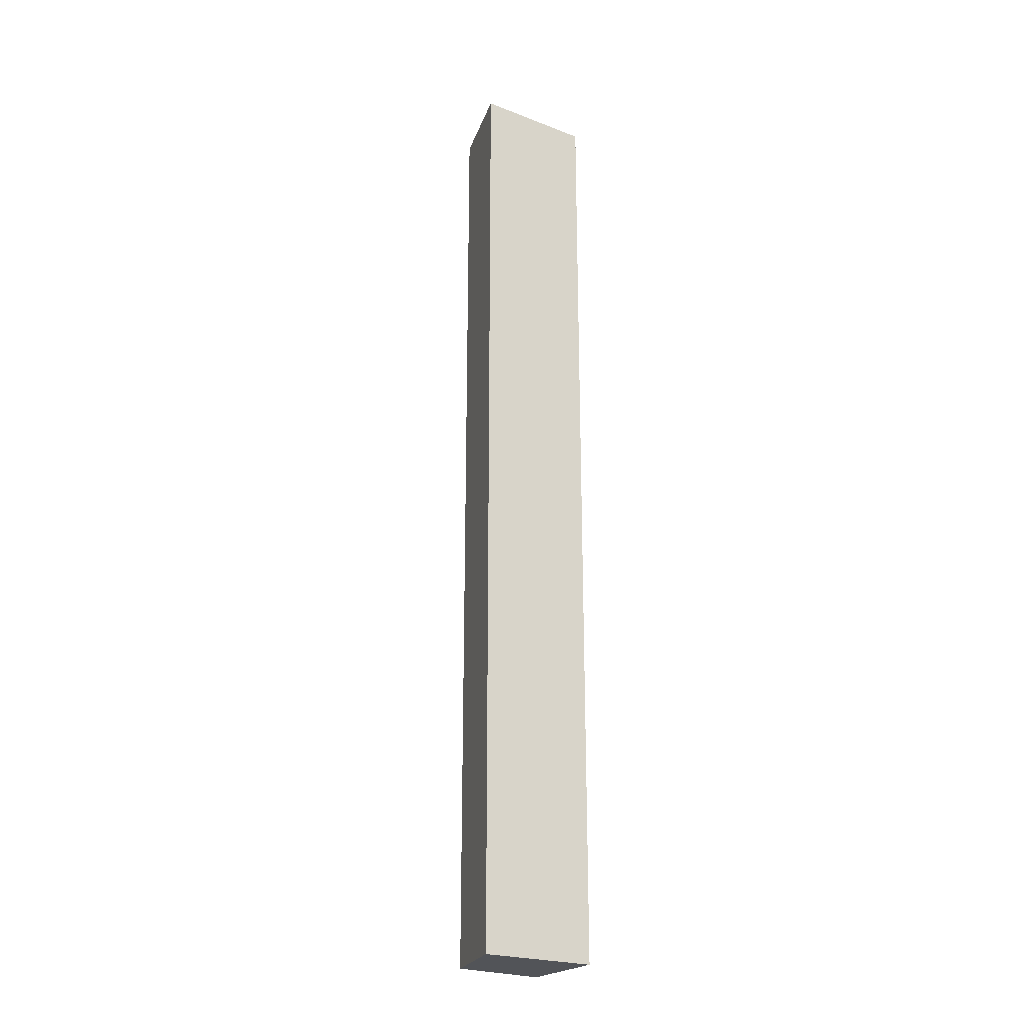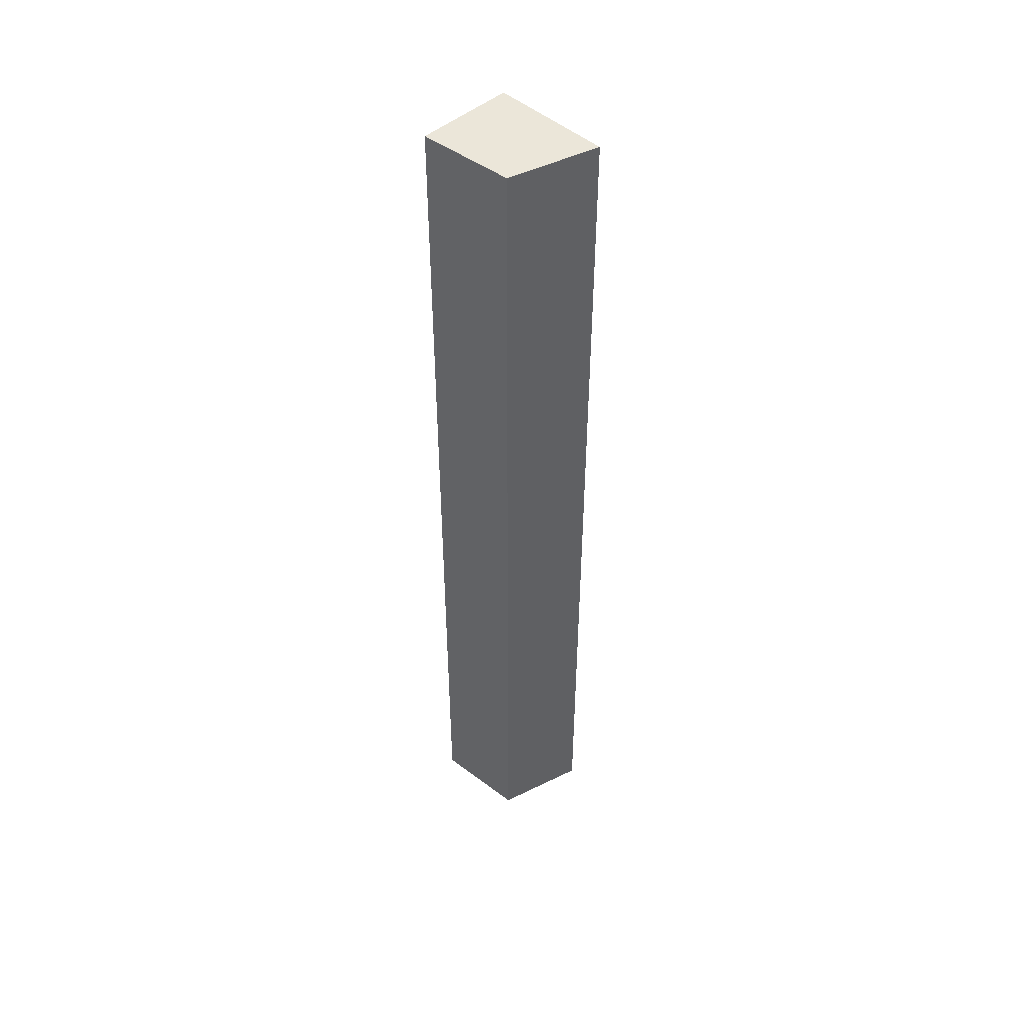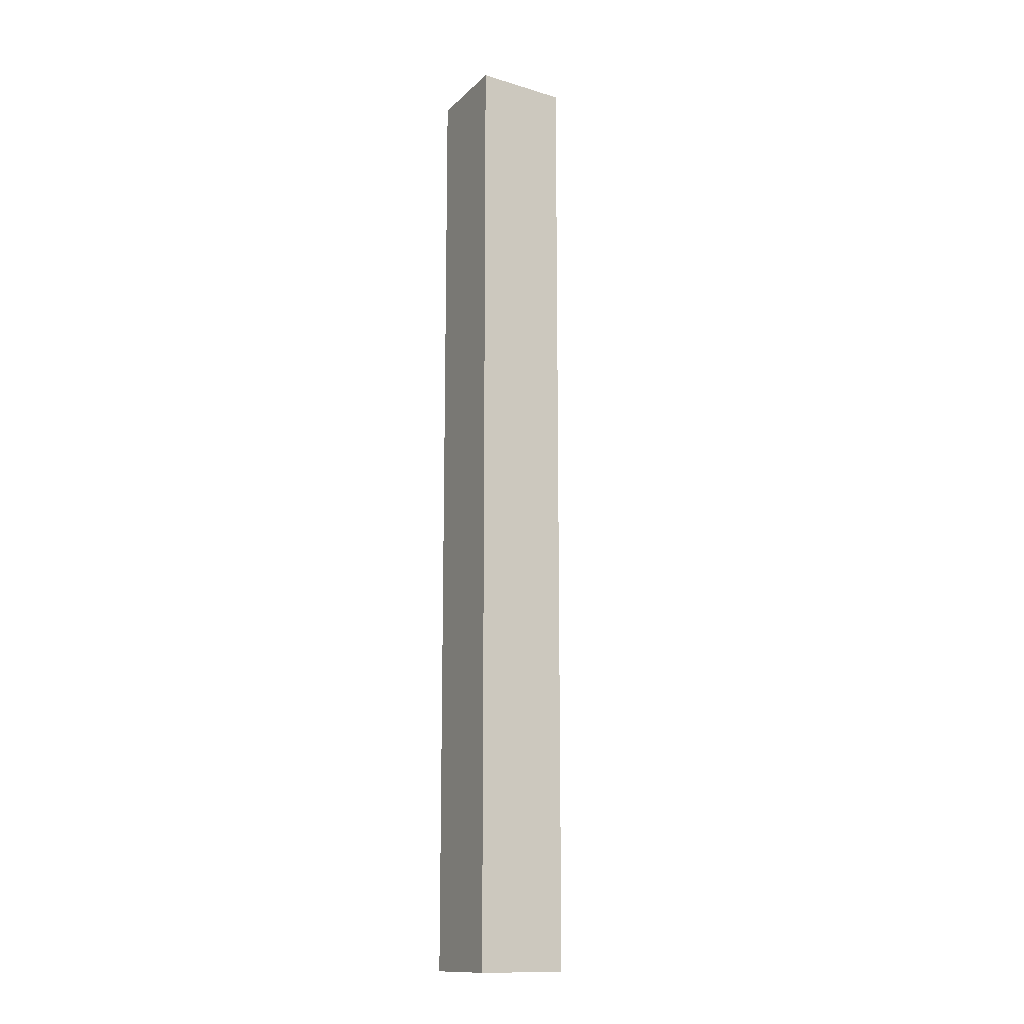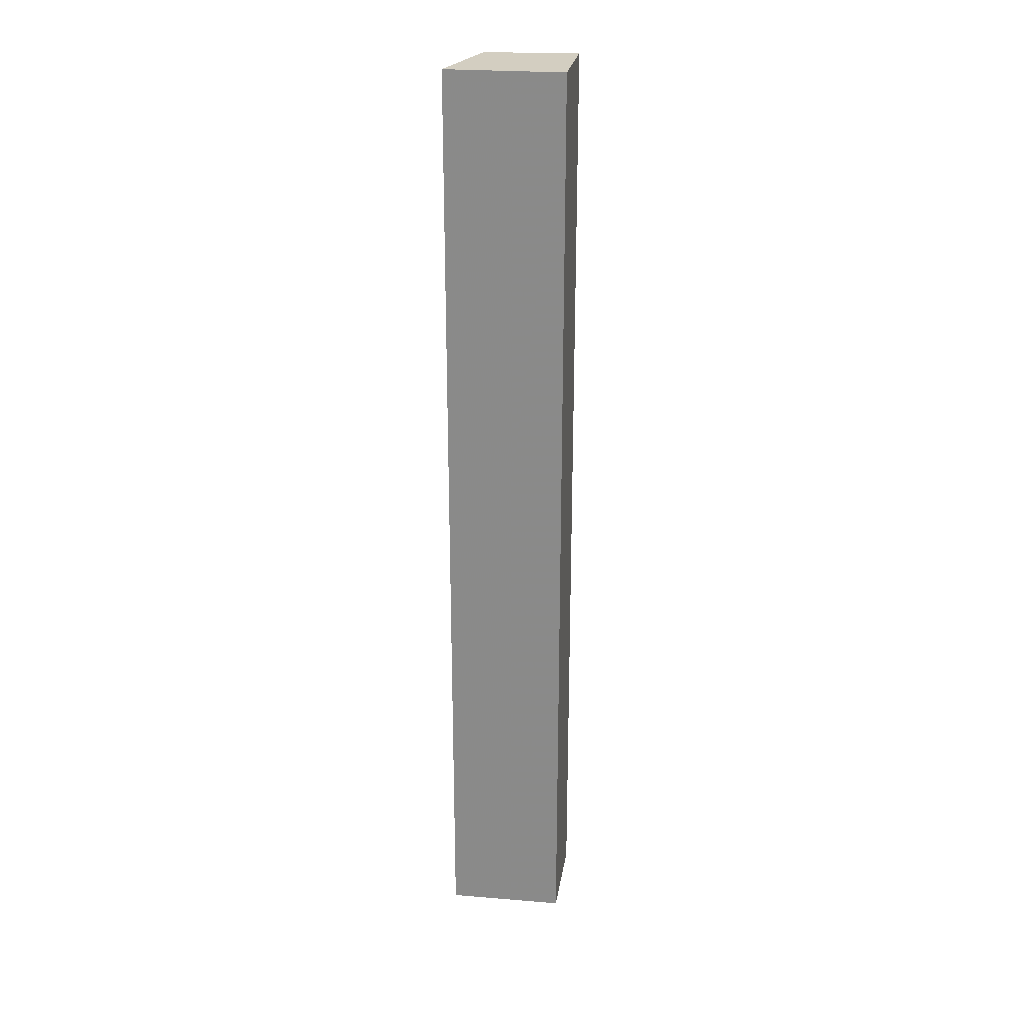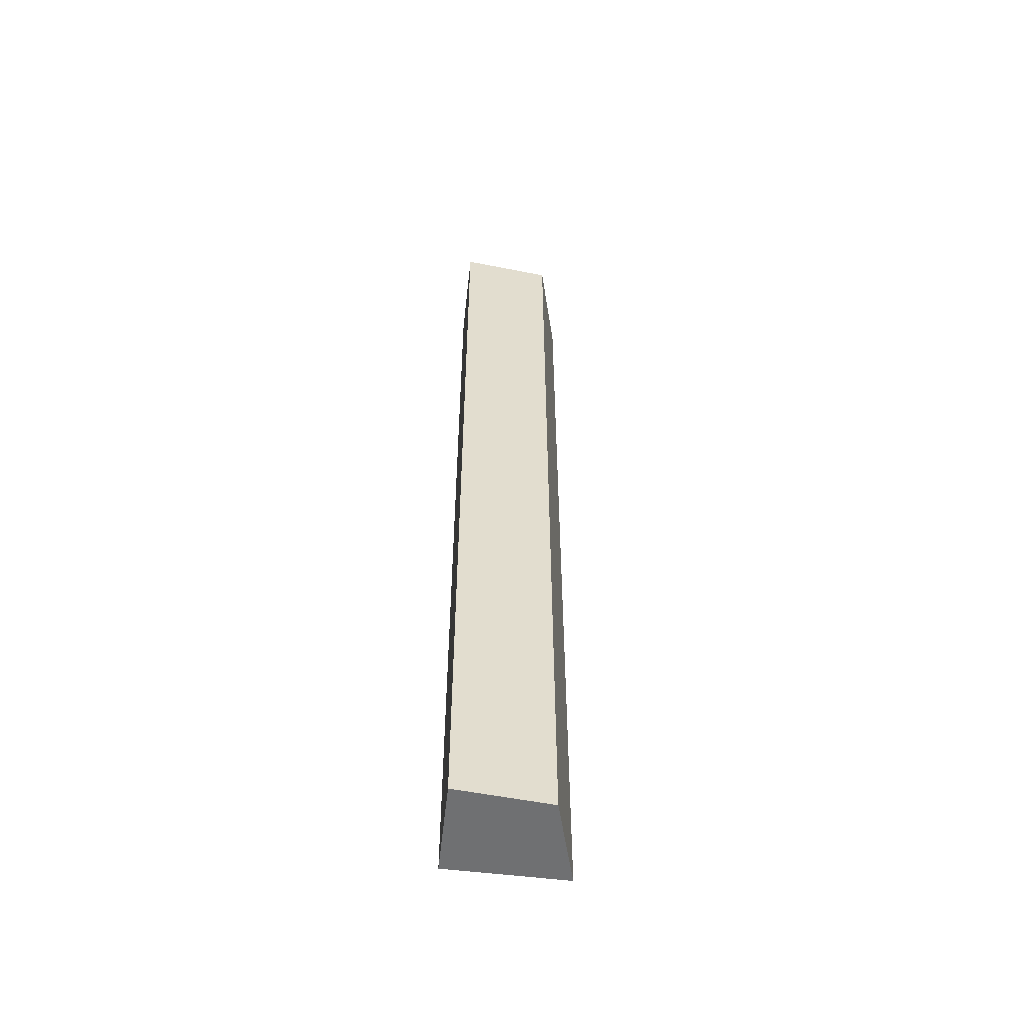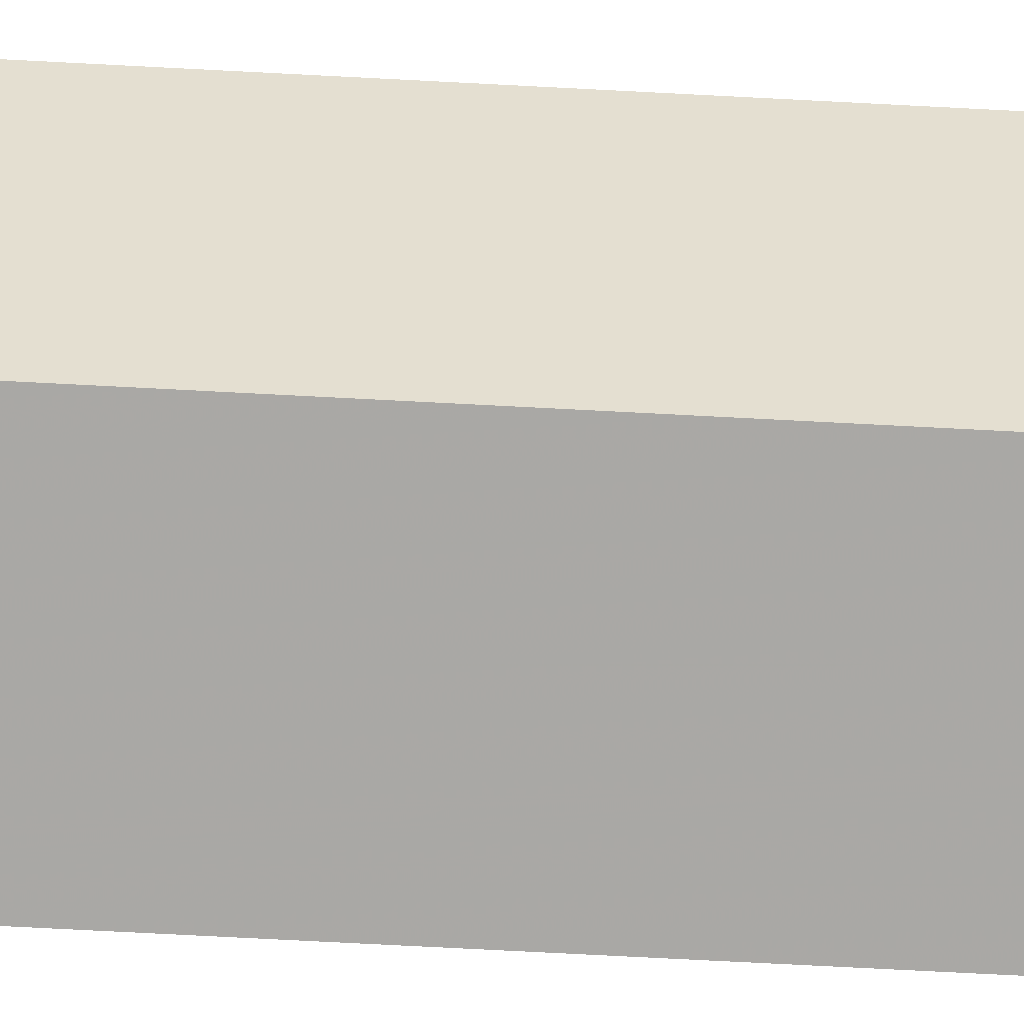
<metadata>
{"format":"obj","ext":"obj","renderer":"f3d","projection":"perspective","resolution":1024,"background":"white","views":[{"elev":-23.2,"azim":-121.7,"up":"+Y"},{"elev":47.4,"azim":135.9,"up":"+Y"},{"elev":-13.8,"azim":62.1,"up":"+Y"},{"elev":25.3,"azim":-81.1,"up":"+Y"},{"elev":-54.8,"azim":83.8,"up":"+Y"},{"elev":-59.8,"azim":86.7,"up":"+Z"}]}
</metadata>
<code>
v -0.1136 -0.2265 -0.02999
v -0.118 -0.2265 -0.07439
v -0.118 0.2265 -0.07439
v -0.1591 0.2265 -0.02999
v -0.1591 -0.2265 -0.02999
v -0.1136 0.2265 -0.02999
v -0.1604 -0.2265 -0.08588
v -0.1604 0.2265 -0.08588
f 1 2 3
f 5 2 1
f 6 1 3
f 6 5 1
f 6 4 5
f 7 3 2
f 7 2 5
f 7 5 4
f 8 7 4
f 8 3 7
f 8 6 3
f 8 4 6

</code>
